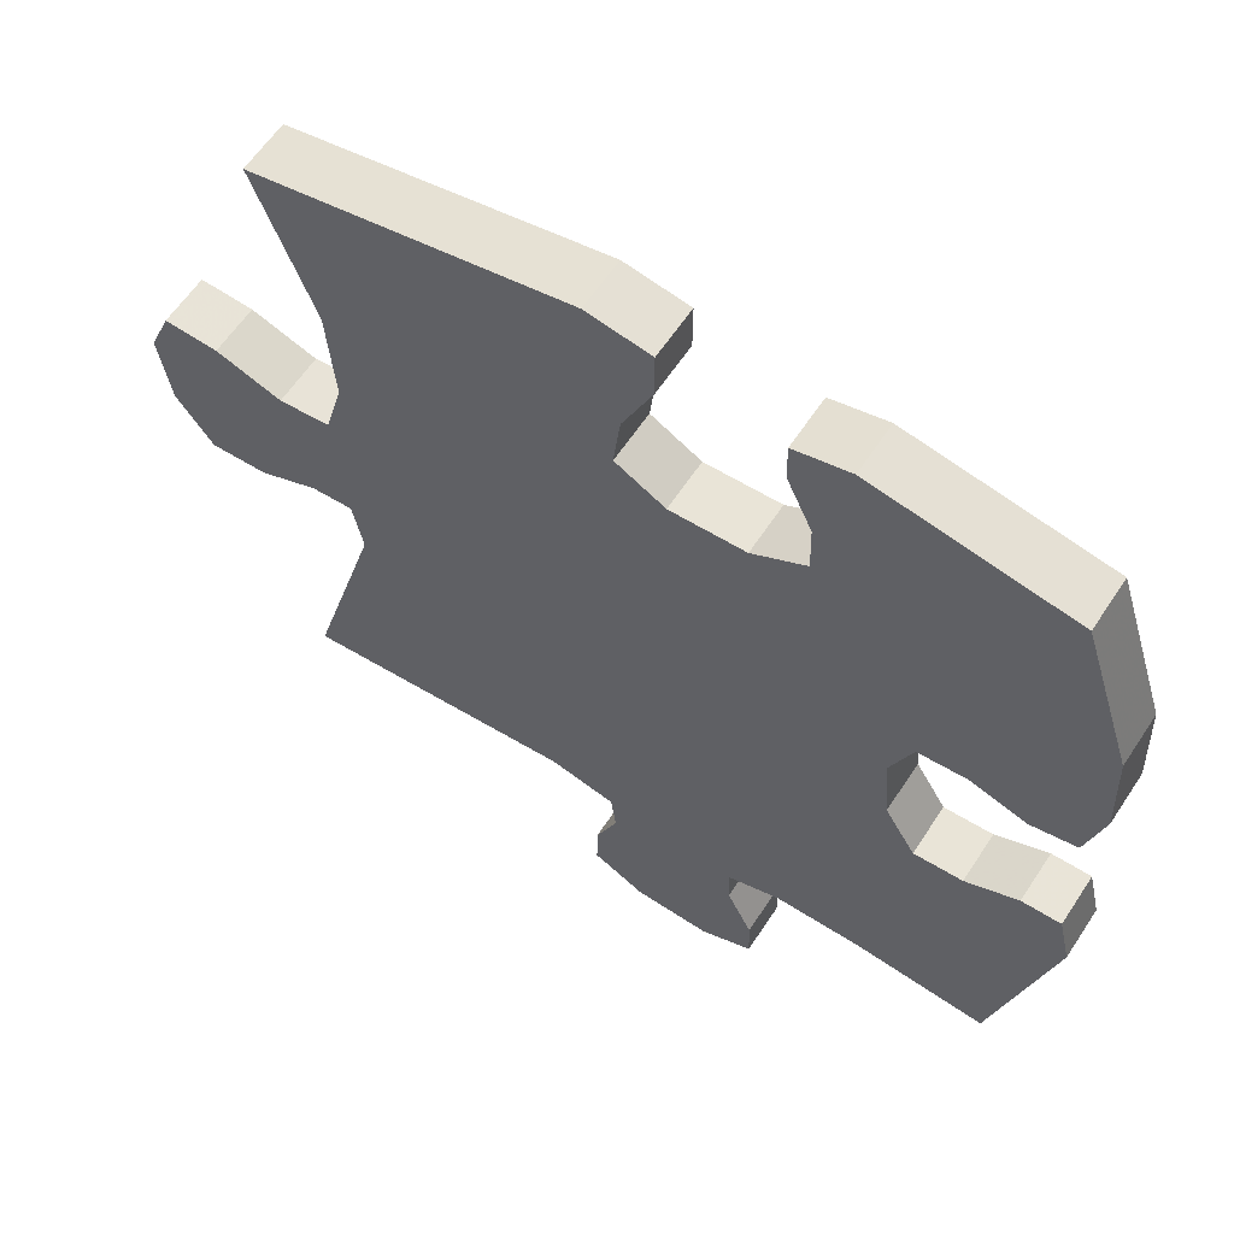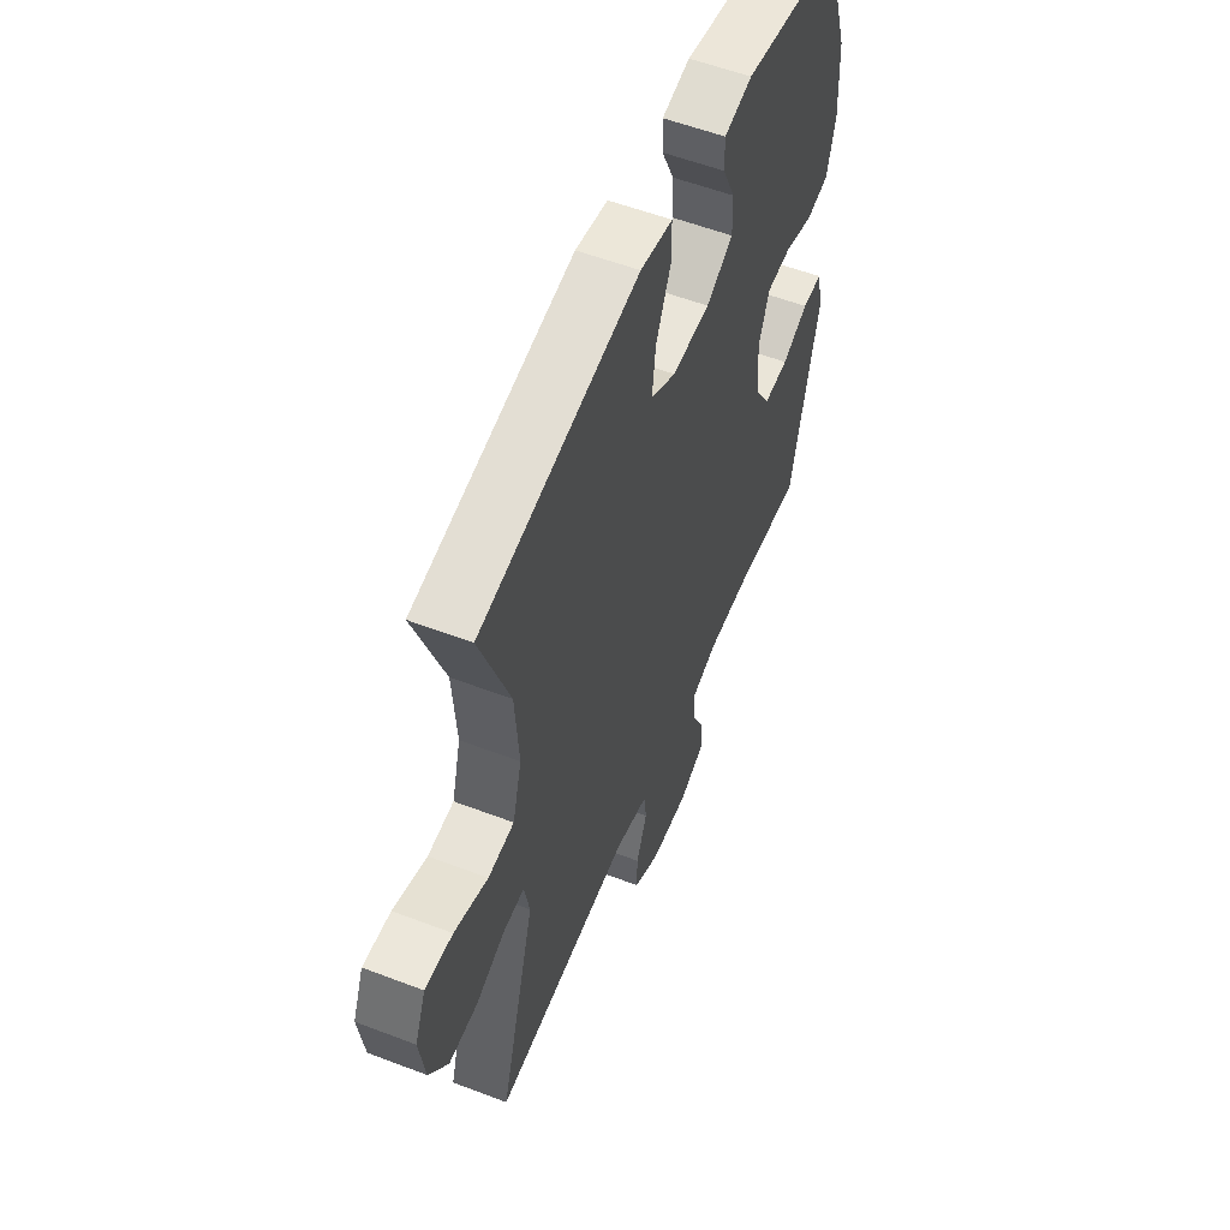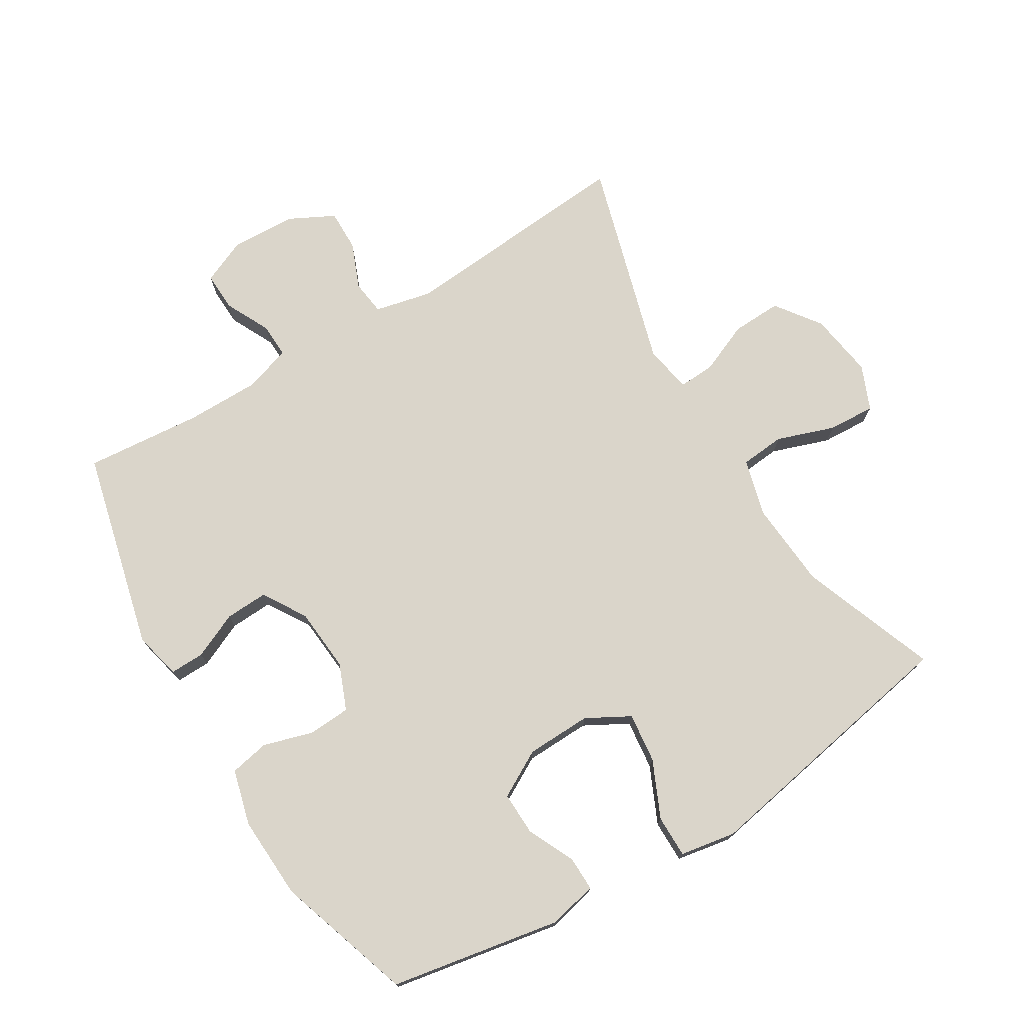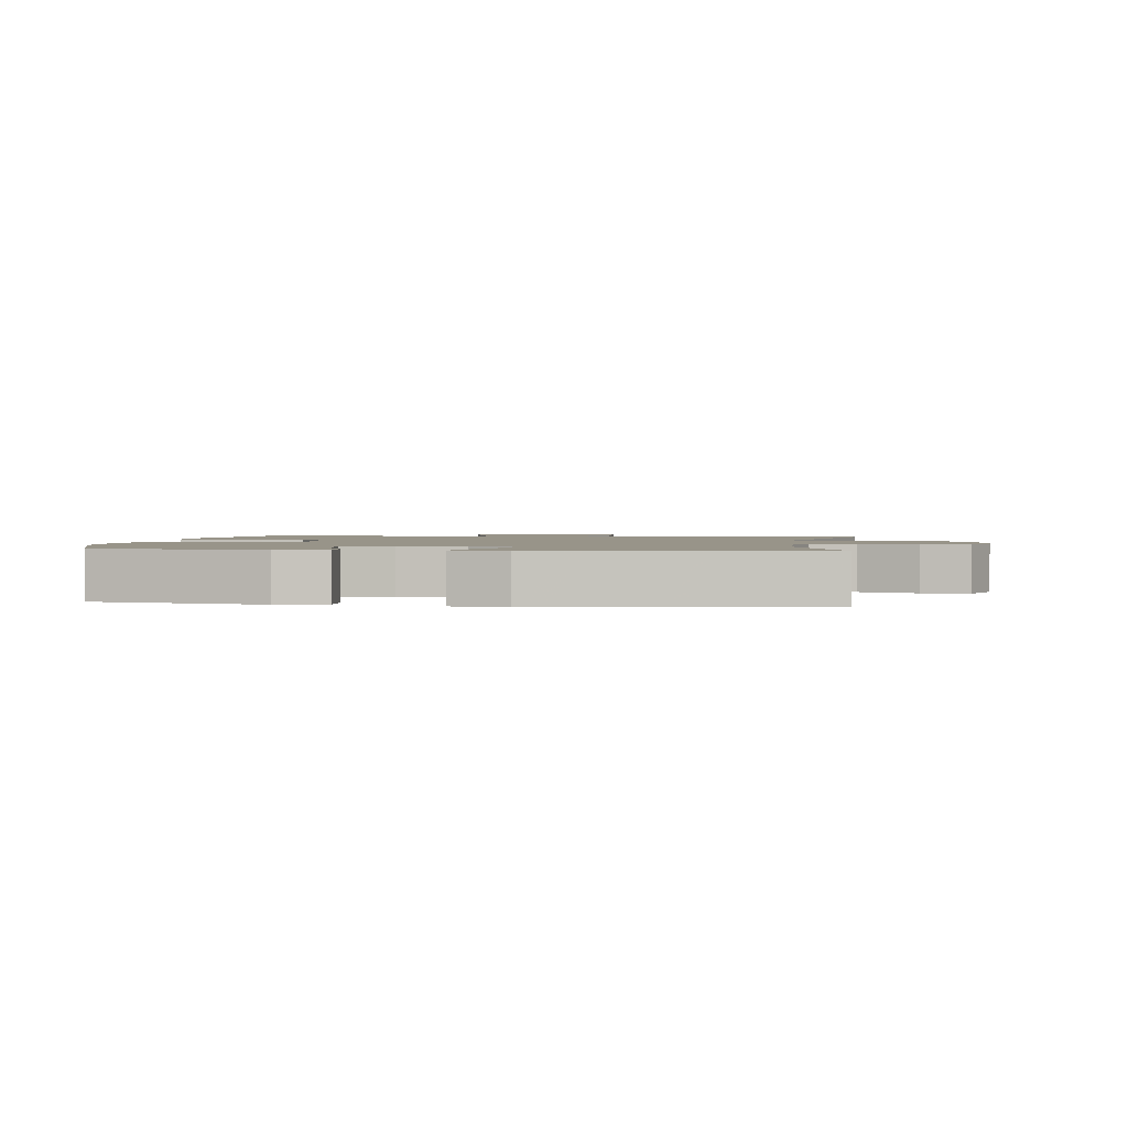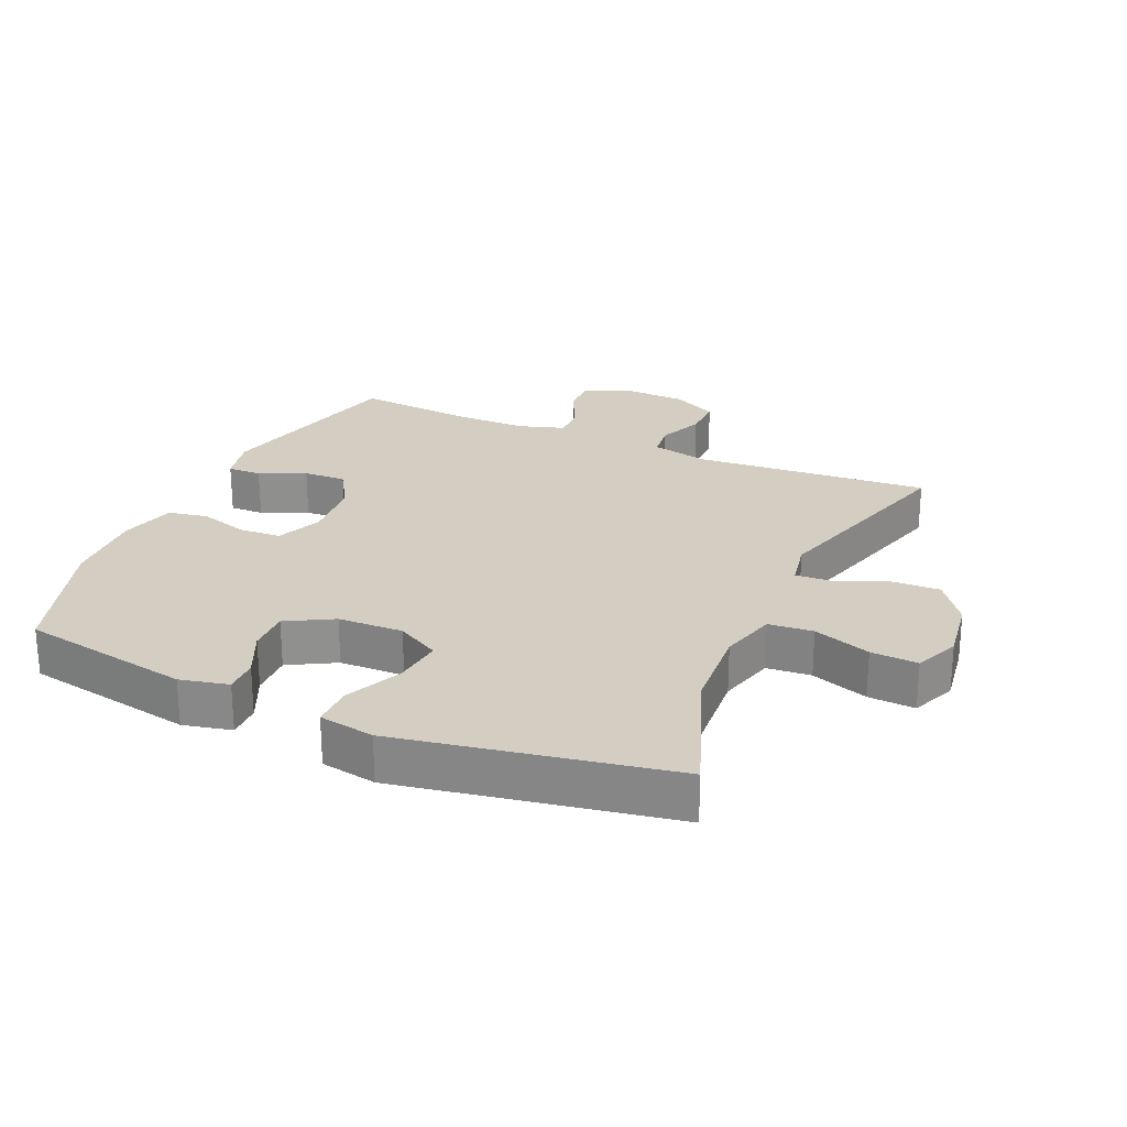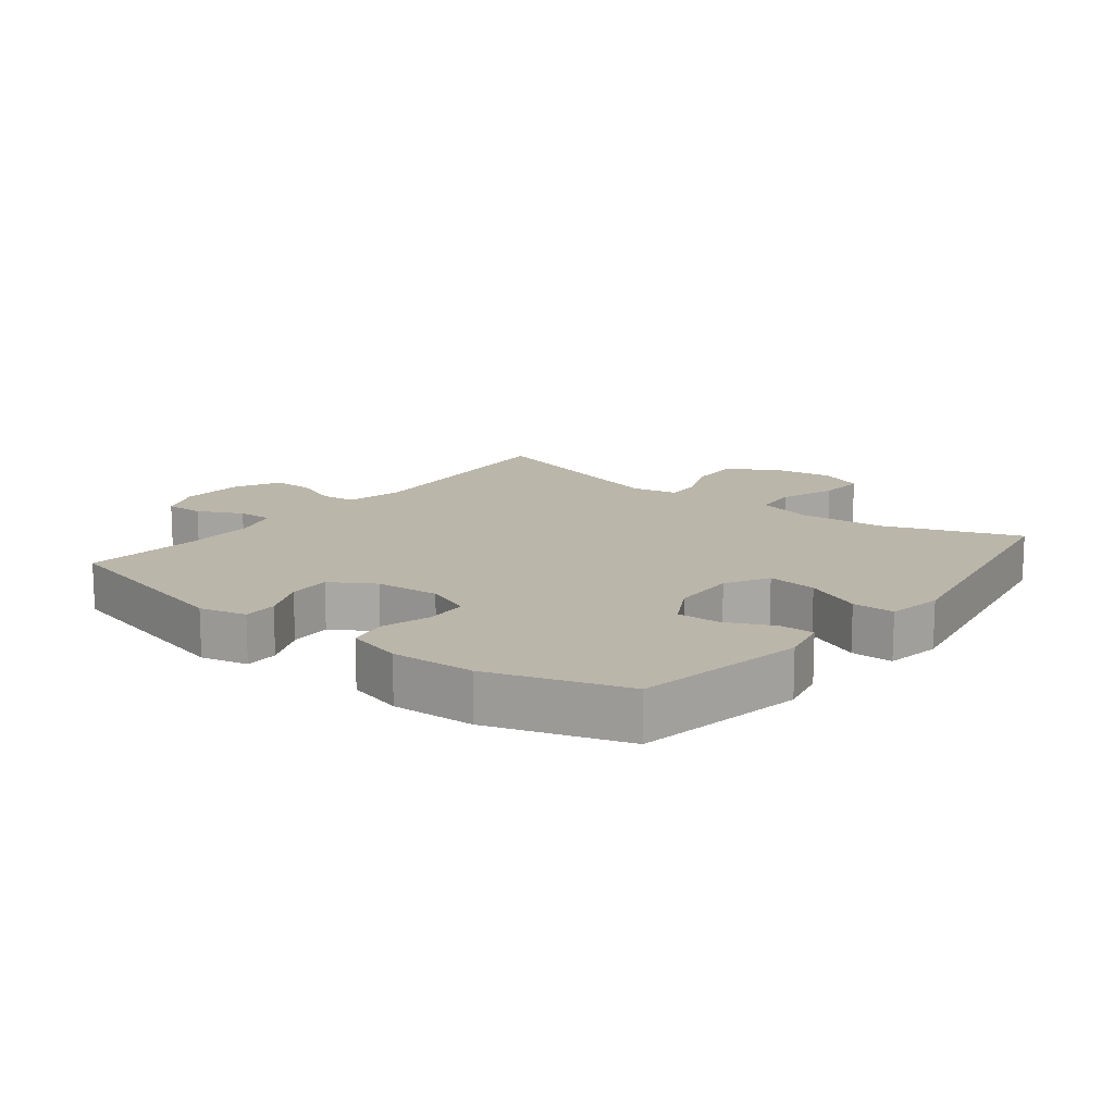
<metadata>
{"format":"obj","ext":"obj","renderer":"f3d","projection":"perspective","resolution":1024,"background":"white","views":[{"elev":60.7,"azim":-146.8,"up":"+Z"},{"elev":55.7,"azim":111.9,"up":"+Z"},{"elev":74.3,"azim":-31.3,"up":"+Y"},{"elev":1.7,"azim":7.5,"up":"+Y"},{"elev":24.9,"azim":23.9,"up":"+Y"},{"elev":14.1,"azim":-51.9,"up":"+Y"}]}
</metadata>
<code>
v 0.5 0.07 0.5
v 0.422 0.07 0.29
v 0.412 0.07 0.155
v 0.436 0.07 0.067
v 0.505 0.07 0.061
v 0.594 0.07 0.092
v 0.667 0.07 0.096
v 0.696 0.07 0.027
v 0.681 0.07 -0.074
v 0.631 0.07 -0.143
v 0.554 0.07 -0.14
v 0.476 0.07 -0.107
v 0.42 0.07 -0.104
v 0.406 0.07 -0.176
v 0.5 0.07 -0.5
v 0.134 0.07 -0.471
v 0.046 0.07 -0.491
v 0.039 0.07 -0.545
v 0.068 0.07 -0.616
v 0.069 0.07 -0.68
v -0.001 0.07 -0.716
v -0.102 0.07 -0.72
v -0.171 0.07 -0.69
v -0.169 0.07 -0.63
v -0.135 0.07 -0.561
v -0.133 0.07 -0.507
v -0.205 0.07 -0.484
v -0.319 0.07 -0.484
v -0.5 0.07 -0.5
v -0.576 0.07 -0.192
v -0.559 0.07 -0.119
v -0.506 0.07 -0.12
v -0.435 0.07 -0.152
v -0.369 0.07 -0.155
v -0.328 0.07 -0.088
v -0.32 0.07 0.011
v -0.349 0.07 0.082
v -0.414 0.07 0.086
v -0.491 0.07 0.063
v -0.552 0.07 0.075
v -0.575 0.07 0.161
v -0.569 0.07 0.289
v -0.5 0.07 0.5
v -0.236 0.07 0.548
v -0.161 0.07 0.531
v -0.162 0.07 0.478
v -0.196 0.07 0.405
v -0.198 0.07 0.338
v -0.126 0.07 0.298
v -0.025 0.07 0.295
v 0.042 0.07 0.332
v 0.033 0.07 0.409
v -0.007 0.07 0.497
v -0.007 0.07 0.562
v 0.079 0.07 0.577
v 0.5 0 0.5
v 0.422 0 0.29
v 0.412 0 0.155
v 0.436 0 0.067
v 0.505 0 0.061
v 0.594 0 0.092
v 0.667 0 0.096
v 0.696 0 0.027
v 0.681 0 -0.074
v 0.631 0 -0.143
v 0.554 0 -0.14
v 0.476 0 -0.107
v 0.42 0 -0.104
v 0.406 0 -0.176
v 0.5 0 -0.5
v 0.134 0 -0.471
v 0.046 0 -0.491
v 0.039 0 -0.545
v 0.068 0 -0.616
v 0.069 0 -0.68
v -0.001 0 -0.716
v -0.102 0 -0.72
v -0.171 0 -0.69
v -0.169 0 -0.63
v -0.135 0 -0.561
v -0.133 0 -0.507
v -0.205 0 -0.484
v -0.319 0 -0.484
v -0.5 0 -0.5
v -0.576 0 -0.192
v -0.559 0 -0.119
v -0.506 0 -0.12
v -0.435 0 -0.152
v -0.369 0 -0.155
v -0.328 0 -0.088
v -0.32 0 0.011
v -0.349 0 0.082
v -0.414 0 0.086
v -0.491 0 0.063
v -0.552 0 0.075
v -0.575 0 0.161
v -0.569 0 0.289
v -0.5 0 0.5
v -0.236 0 0.548
v -0.161 0 0.531
v -0.162 0 0.478
v -0.196 0 0.405
v -0.198 0 0.338
v -0.126 0 0.298
v -0.025 0 0.295
v 0.042 0 0.332
v 0.033 0 0.409
v -0.007 0 0.497
v -0.007 0 0.562
v 0.079 0 0.577
f 52 53 54 55
f 51 52 55 1
f 50 51 1 2
f 44 45 46 47
f 44 47 48
f 43 44 48
f 42 43 48 49
f 38 39 40 41
f 37 38 41 42
f 30 31 32 33
f 28 29 30 33
f 27 28 33 34
f 26 27 34 35
f 22 23 24 25
f 22 25 26
f 21 22 26
f 18 19 20 21
f 17 18 21 26
f 16 17 26 35
f 14 15 16 35
f 9 10 11 12
f 9 12 13
f 8 9 13
f 5 6 7 8
f 4 5 8 13
f 3 4 13 14
f 50 2 3
f 37 42 49 50
f 36 37 50 3
f 3 14 35 36
f 110 109 108 107
f 56 110 107 106
f 57 56 106 105
f 102 101 100 99
f 103 102 99
f 103 99 98
f 104 103 98 97
f 96 95 94 93
f 97 96 93 92
f 88 87 86 85
f 88 85 84 83
f 89 88 83 82
f 90 89 82 81
f 80 79 78 77
f 81 80 77
f 81 77 76
f 76 75 74 73
f 81 76 73 72
f 90 81 72 71
f 90 71 70 69
f 67 66 65 64
f 68 67 64
f 68 64 63
f 63 62 61 60
f 68 63 60 59
f 69 68 59 58
f 58 57 105
f 105 104 97 92
f 58 105 92 91
f 91 90 69 58
f 1 56 57 2
f 2 57 58 3
f 3 58 59 4
f 4 59 60 5
f 5 60 61 6
f 6 61 62 7
f 7 62 63 8
f 8 63 64 9
f 9 64 65 10
f 10 65 66 11
f 11 66 67 12
f 12 67 68 13
f 13 68 69 14
f 14 69 70 15
f 15 70 71 16
f 16 71 72 17
f 17 72 73 18
f 18 73 74 19
f 19 74 75 20
f 20 75 76 21
f 21 76 77 22
f 22 77 78 23
f 23 78 79 24
f 24 79 80 25
f 25 80 81 26
f 26 81 82 27
f 27 82 83 28
f 28 83 84 29
f 29 84 85 30
f 30 85 86 31
f 31 86 87 32
f 32 87 88 33
f 33 88 89 34
f 34 89 90 35
f 35 90 91 36
f 36 91 92 37
f 37 92 93 38
f 38 93 94 39
f 39 94 95 40
f 40 95 96 41
f 41 96 97 42
f 42 97 98 43
f 43 98 99 44
f 44 99 100 45
f 45 100 101 46
f 46 101 102 47
f 47 102 103 48
f 48 103 104 49
f 49 104 105 50
f 50 105 106 51
f 51 106 107 52
f 52 107 108 53
f 53 108 109 54
f 54 109 110 55
f 55 110 56 1

</code>
